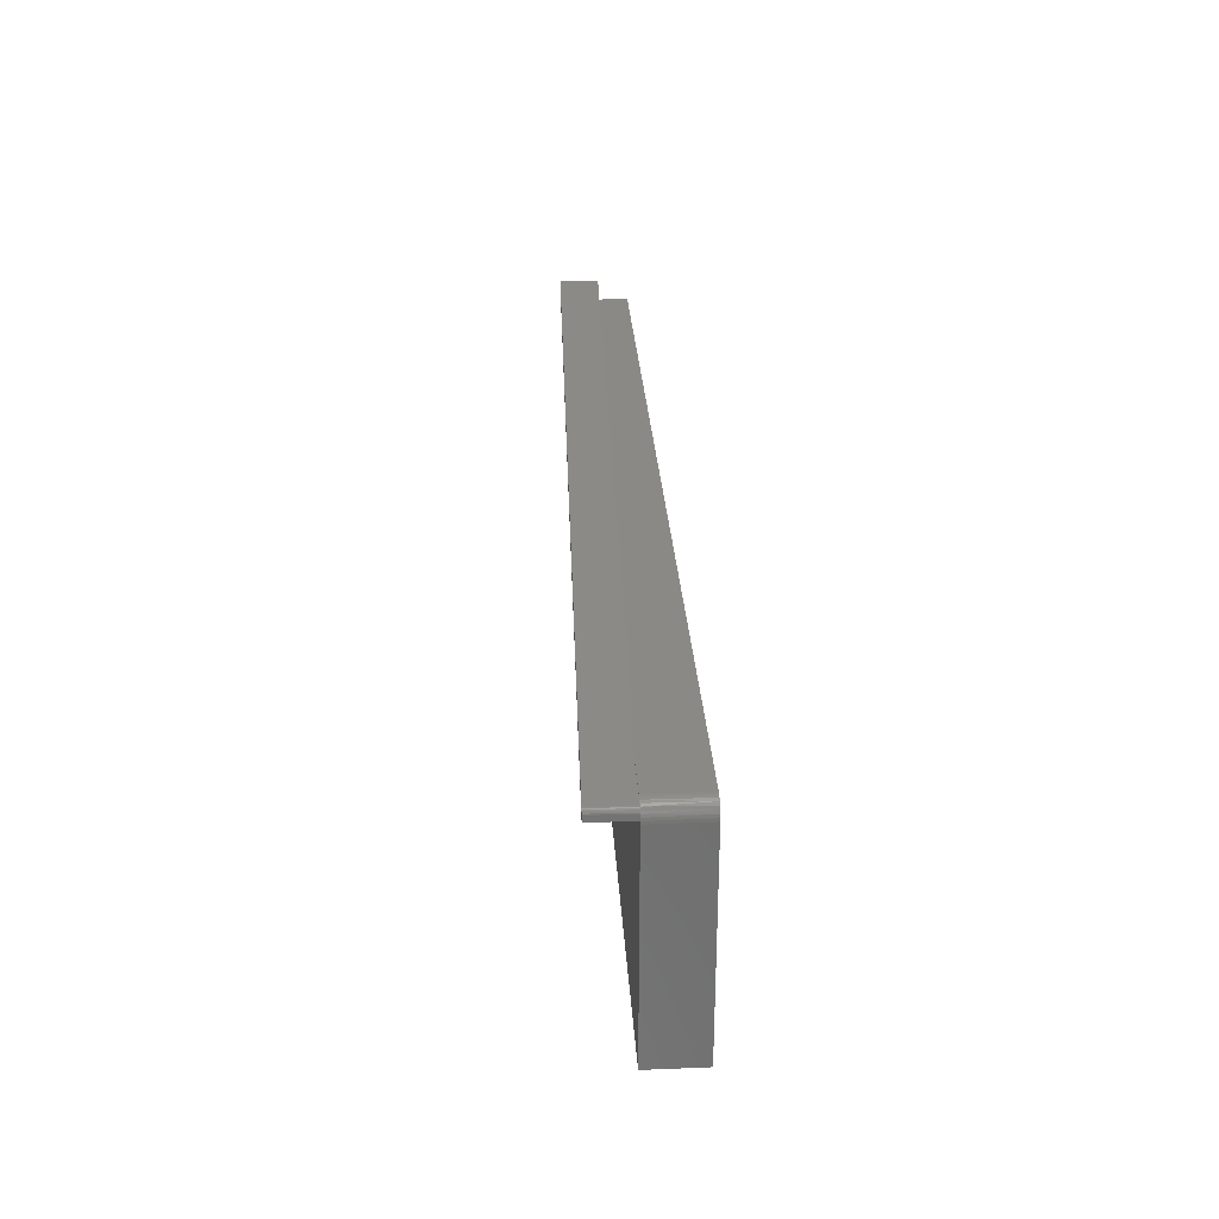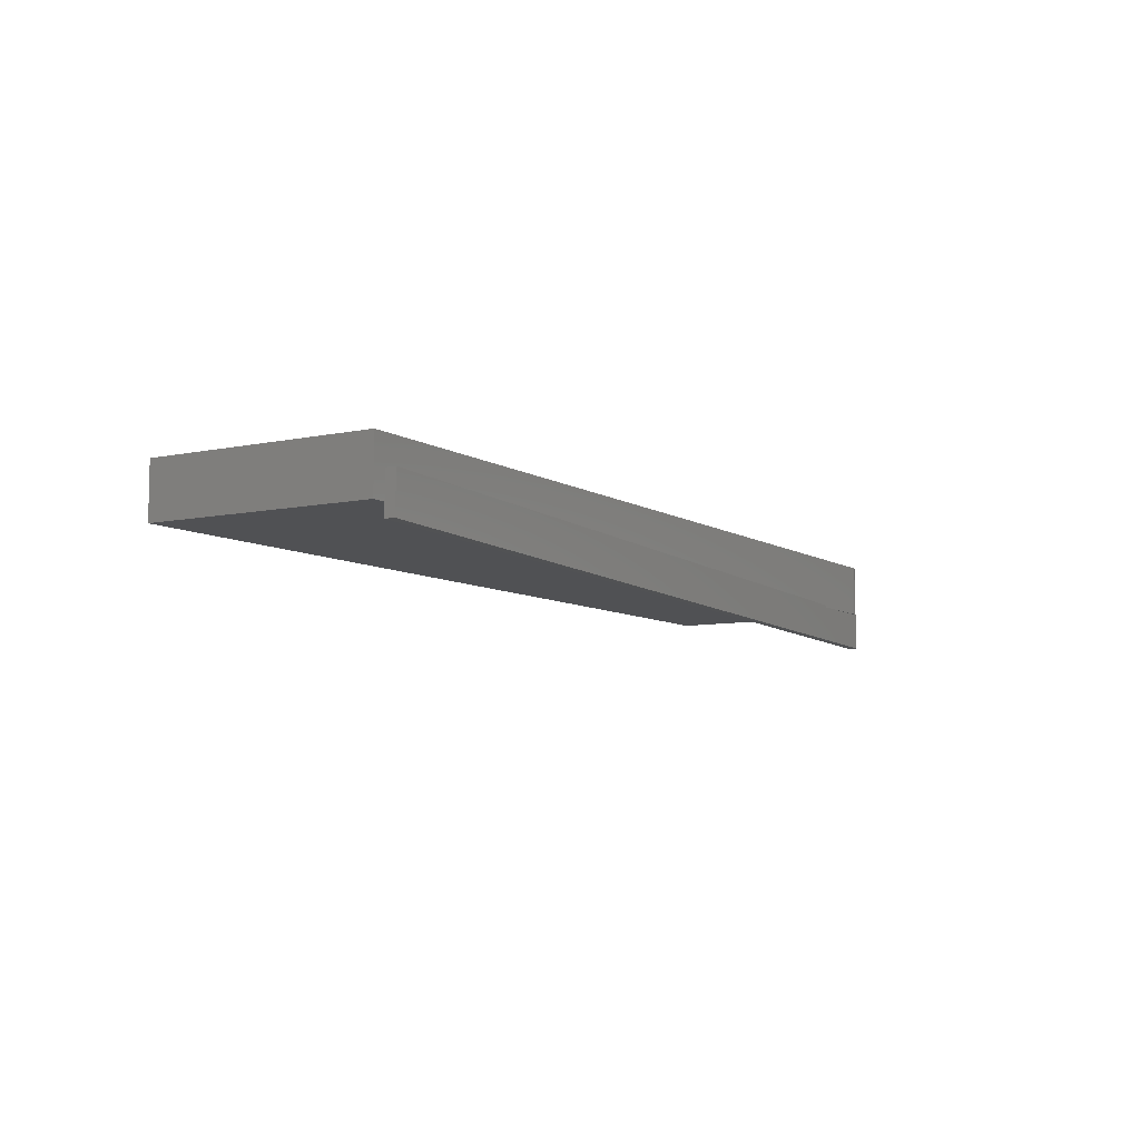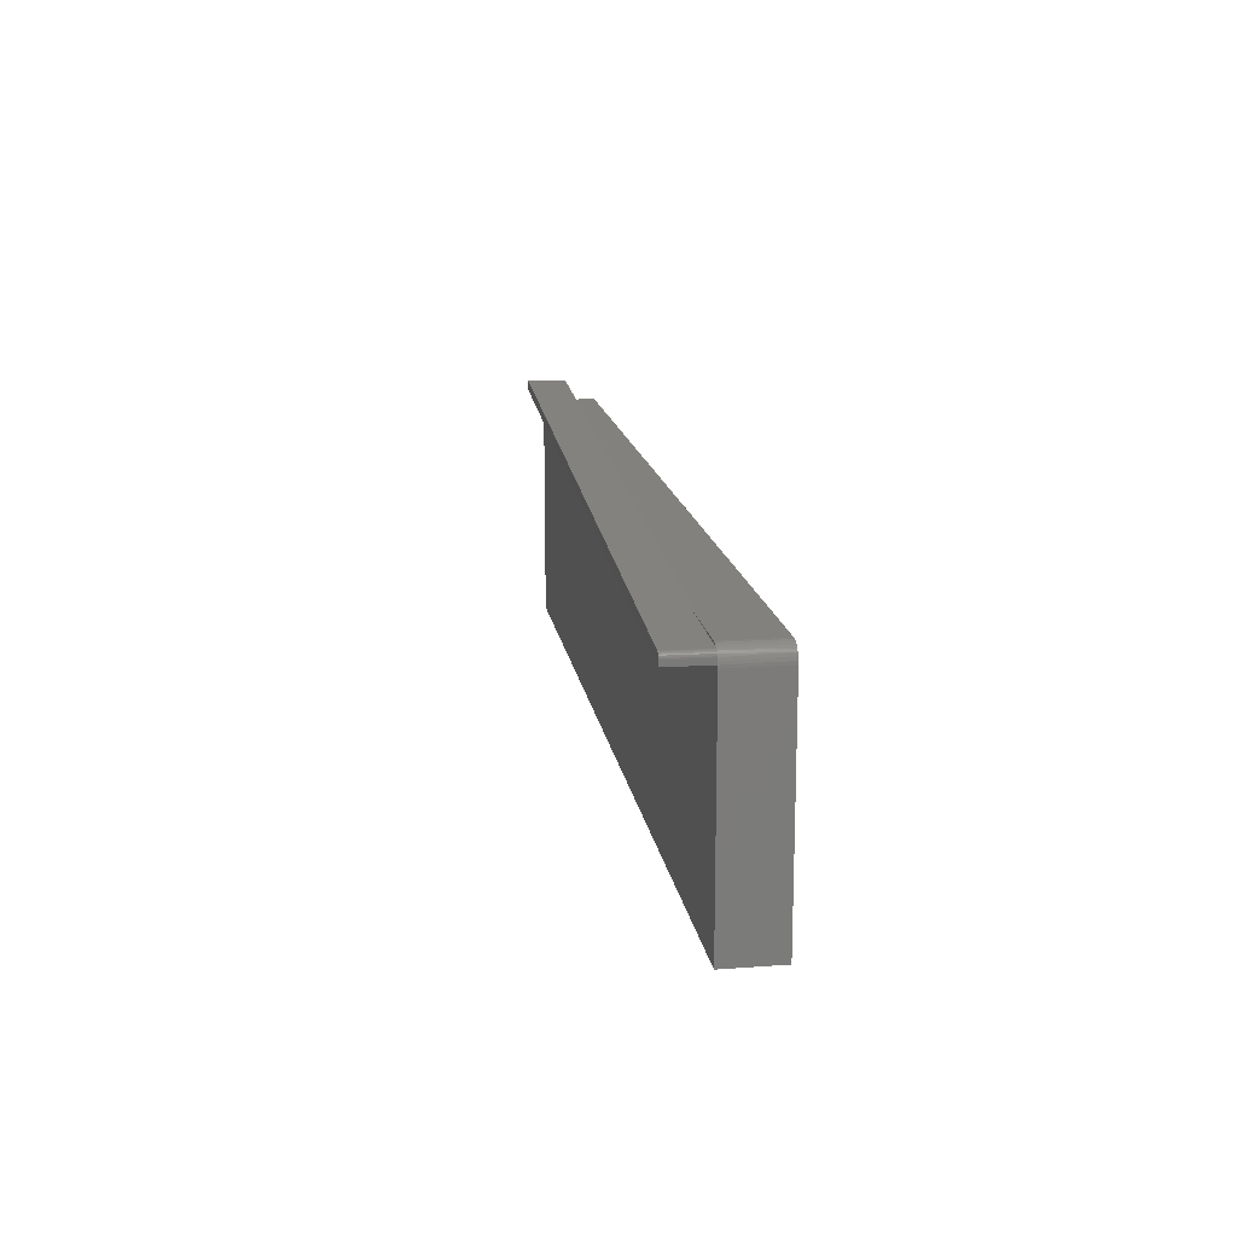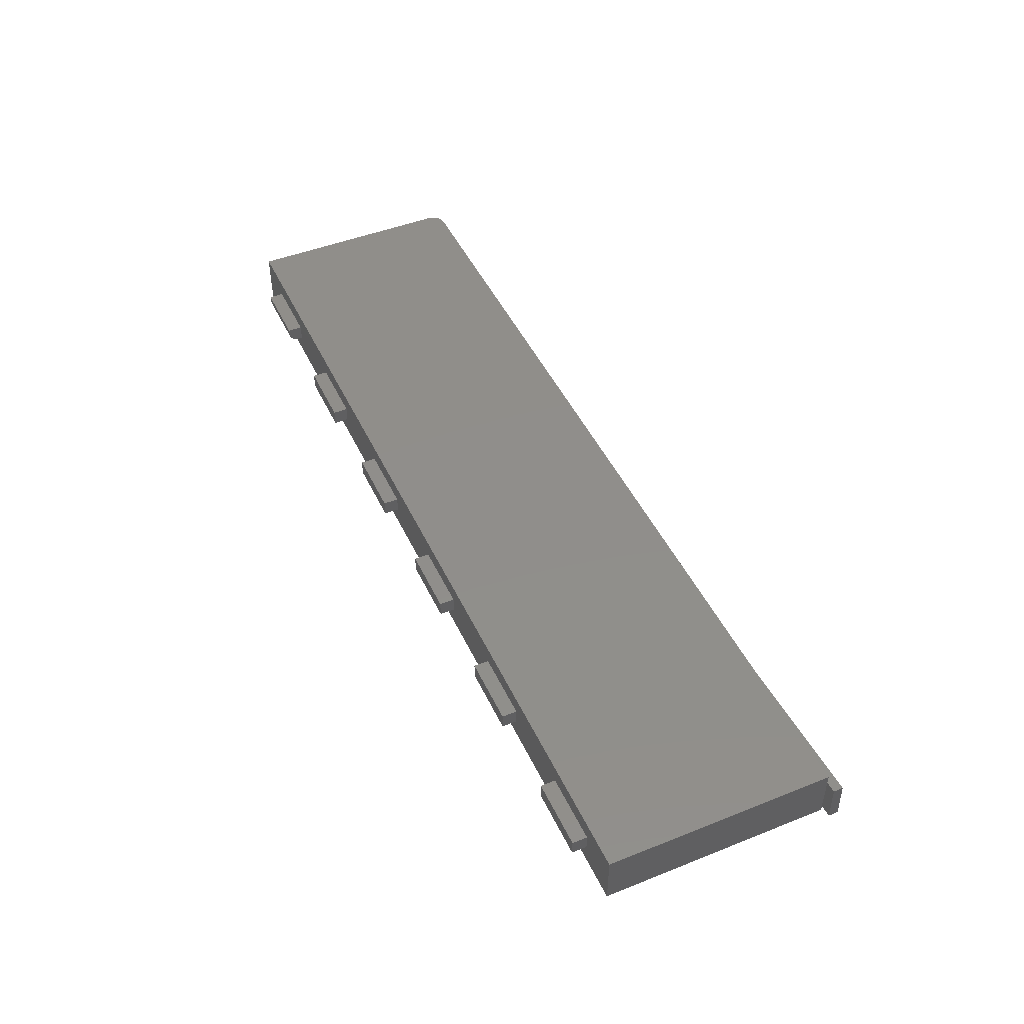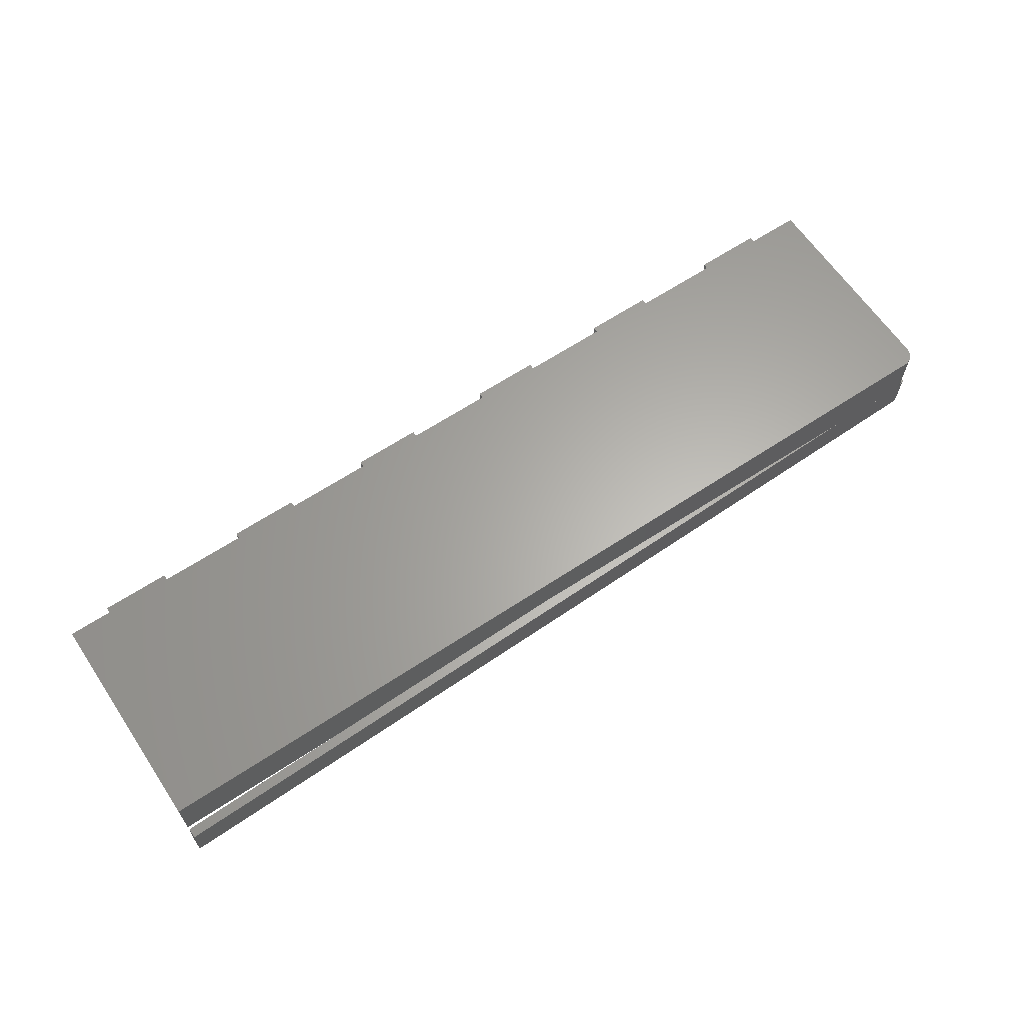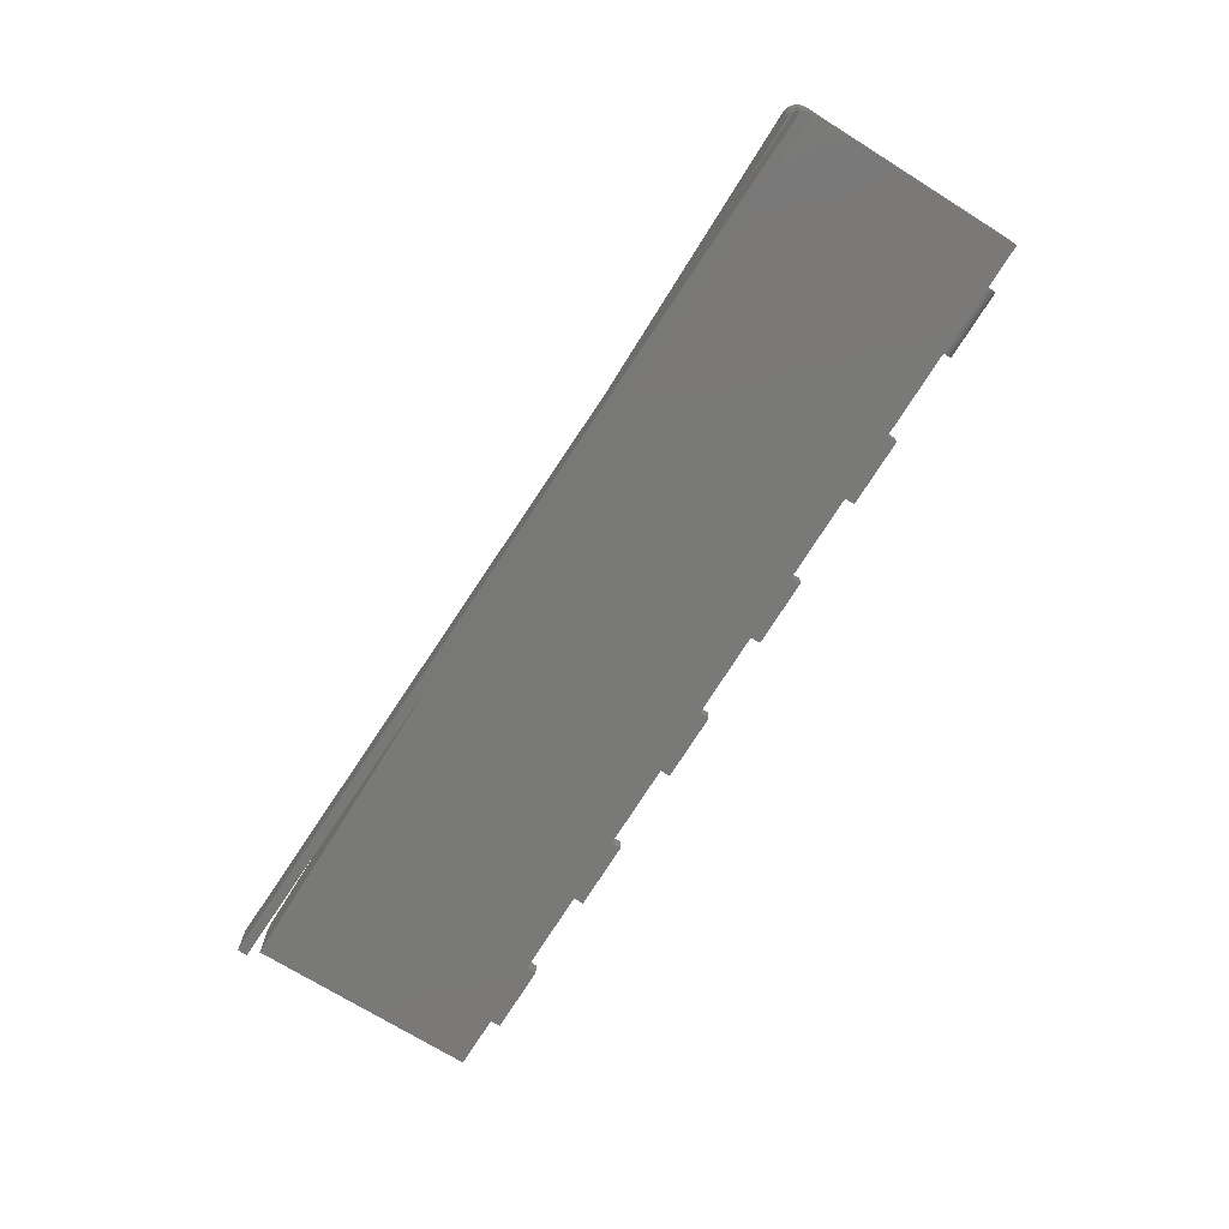
<metadata>
{"format":"stl","ext":"stl","renderer":"f3d","projection":"perspective","resolution":1024,"background":"white","views":[{"elev":29.0,"azim":-93.4,"up":"+Y"},{"elev":-7.6,"azim":121.1,"up":"+Z"},{"elev":15.6,"azim":-98.8,"up":"+Y"},{"elev":46.7,"azim":65.7,"up":"+Z"},{"elev":63.5,"azim":146.2,"up":"+Z"},{"elev":-72.1,"azim":-121.9,"up":"+Z"}]}
</metadata>
<code>
# stl→obj: 116 verts, 228 faces
v -0.75 -0.1797 0
v -0.5703 -0.1797 0.03125
v -0.6797 -0.1797 0.03125
v -0.75 -0.1797 0.08594
v -0.6797 -0.1797 0.05658
v -0.5703 -0.1797 0.05658
v 0.75 -0.1797 0.08594
v 0.75 -0.1797 0
v 0.6797 -0.1797 0.05658
v 0.6797 -0.1797 0.03125
v 0.5703 -0.1797 0.03125
v 0.4297 -0.1797 0.03125
v 0.3203 -0.1797 0.03125
v 0.1797 -0.1797 0.03125
v 0.07031 -0.1797 0.03125
v -0.07031 -0.1797 0.03125
v -0.1797 -0.1797 0.03125
v -0.3203 -0.1797 0.03125
v -0.4297 -0.1797 0.03125
v -0.4297 -0.1797 0.05658
v -0.3203 -0.1797 0.05658
v -0.1797 -0.1797 0.05658
v -0.07031 -0.1797 0.05658
v 0.07031 -0.1797 0.05658
v 0.1797 -0.1797 0.05658
v 0.3203 -0.1797 0.05658
v 0.4297 -0.1797 0.05658
v 0.5703 -0.1797 0.05658
v 0.5703 -0.2031 0.05658
v 0.5703 -0.2031 0.03125
v 0.6797 -0.2031 0.05658
v 0.6797 -0.2031 0.03125
v 0.3203 -0.2031 0.05658
v 0.3203 -0.2031 0.03125
v 0.4297 -0.2031 0.05658
v 0.4297 -0.2031 0.03125
v 0.07031 -0.2031 0.05658
v 0.07031 -0.2031 0.03125
v 0.1797 -0.2031 0.05658
v 0.1797 -0.2031 0.03125
v -0.1797 -0.2031 0.05658
v -0.1797 -0.2031 0.03125
v -0.07031 -0.2031 0.05658
v -0.07031 -0.2031 0.03125
v -0.4297 -0.2031 0.05658
v -0.4297 -0.2031 0.03125
v -0.3203 -0.2031 0.05658
v -0.3203 -0.2031 0.03125
v -0.6797 -0.2031 0.04688
v -0.5703 -0.2031 0.04688
v -0.6797 -0.2031 0.05658
v -0.5703 -0.2031 0.05658
v -0.6797 -0.1875 0.03125
v -0.6797 -0.1905 0.03155
v -0.6797 -0.1935 0.03244
v -0.6797 -0.1985 0.03583
v -0.6797 -0.1962 0.03388
v -0.6797 -0.2005 0.03819
v -0.6797 -0.2019 0.0409
v -0.6797 -0.2028 0.04383
v -0.5703 -0.1875 0.03125
v -0.5703 -0.2019 0.0409
v -0.5703 -0.2028 0.04383
v -0.5703 -0.1905 0.03155
v -0.5703 -0.2005 0.03819
v -0.5703 -0.1985 0.03583
v -0.5703 -0.1962 0.03388
v -0.5703 -0.1935 0.03244
v 0.751 0.2007 -0.02567
v -0.7481 0.1639 -0.06247
v -0.7483 0.1719 -0.06248
v -0.7482 0.1734 -0.06247
v -0.7478 0.1749 -0.06246
v -0.7471 0.1762 -0.06245
v -0.7461 0.1775 -0.06242
v -0.745 0.1785 -0.0624
v -0.7436 0.1792 -0.06236
v -0.7422 0.1797 -0.06233
v -0.7407 0.1799 -0.06229
v 0.7506 0.2165 -0.02568
v -0.7448 0.1748 0
v -0.7497 0.1734 7.47e-06
v -0.747 0.1716 0
v -0.7493 0.1749 1.749e-05
v -0.7486 0.1762 3.439e-05
v -0.7477 0.1775 5.752e-05
v -0.7452 0.1792 0.0001187
v -0.7465 0.1785 8.598e-05
v -0.7498 0.1719 4.705e-06
v -0.7496 0.1639 9.51e-06
v -0.7486 0.168 0
v -0.7421 0.1776 0
v -0.7389 0.18 0.0002723
v -0.7422 0.1799 0.0001917
v -0.7437 0.1797 0.0001544
v -0.5959 0.1835 0
v -0.5959 0.1835 0.003782
v 0.7491 0.2165 0.0368
v 0.7495 0.2007 0.03681
v 0.04724 0.1835 0.01957
v 0.04772 0.1835 0
v -0.7266 0.1835 0
v 0.75 0.1835 0
v 0.75 0.1835 0.08594
v -0.7266 0.1835 0.08594
v -0.75 0.16 0
v -0.735 0.1819 0
v -0.7309 0.1831 0
v -0.7482 0.169 0.08594
v -0.7461 0.1731 0.08594
v -0.7431 0.1766 0.08594
v -0.7396 0.1795 0.08594
v -0.75 0.16 0.08594
v -0.7495 0.1646 0.08594
v -0.7311 0.183 0.08594
v -0.7355 0.1817 0.08594
f 1 2 3
f 4 1 3
f 4 3 5
f 4 5 6
f 4 6 7
f 8 7 9
f 8 9 10
f 8 10 11
f 8 11 12
f 8 12 13
f 8 13 14
f 8 14 15
f 8 15 16
f 8 16 17
f 8 17 18
f 8 18 19
f 8 19 2
f 8 2 1
f 7 6 20
f 7 20 21
f 7 21 22
f 7 22 23
f 7 23 24
f 7 24 25
f 7 25 26
f 7 26 27
f 7 27 28
f 7 28 9
f 12 11 27
f 27 11 28
f 14 13 25
f 25 13 26
f 16 15 23
f 23 15 24
f 18 17 21
f 21 17 22
f 2 19 6
f 6 19 20
f 29 28 30
f 30 28 11
f 31 9 29
f 29 9 28
f 32 10 31
f 31 10 9
f 30 11 32
f 32 11 10
f 30 32 29
f 29 32 31
f 33 26 34
f 34 26 13
f 35 27 33
f 33 27 26
f 36 12 35
f 35 12 27
f 34 13 36
f 36 13 12
f 34 36 33
f 33 36 35
f 37 24 38
f 38 24 15
f 39 25 37
f 37 25 24
f 40 14 39
f 39 14 25
f 38 15 40
f 40 15 14
f 38 40 37
f 37 40 39
f 41 22 42
f 42 22 17
f 43 23 41
f 41 23 22
f 44 16 43
f 43 16 23
f 42 17 44
f 44 17 16
f 42 44 41
f 41 44 43
f 45 20 46
f 46 20 19
f 47 21 45
f 45 21 20
f 48 18 47
f 47 18 21
f 46 19 48
f 48 19 18
f 46 48 45
f 45 48 47
f 49 50 51
f 51 50 52
f 53 54 55
f 56 55 57
f 3 53 55
f 3 55 56
f 3 56 58
f 3 58 59
f 3 59 60
f 3 60 49
f 3 49 51
f 3 51 5
f 61 2 62
f 6 52 50
f 6 50 63
f 6 63 62
f 6 62 2
f 64 61 62
f 64 62 65
f 64 65 66
f 64 66 67
f 64 67 68
f 53 3 61
f 61 3 2
f 53 61 54
f 54 61 64
f 54 64 55
f 55 64 68
f 55 68 57
f 57 68 67
f 57 67 56
f 56 67 66
f 56 66 58
f 58 66 65
f 58 65 59
f 59 65 62
f 59 62 60
f 60 62 63
f 60 63 49
f 49 63 50
f 52 6 51
f 51 6 5
f 69 70 71
f 69 71 72
f 69 72 73
f 69 73 74
f 69 74 75
f 69 75 76
f 69 76 77
f 69 77 78
f 69 78 79
f 69 79 80
f 81 82 83
f 84 82 81
f 85 84 81
f 86 85 81
f 87 88 86
f 89 90 91
f 89 91 83
f 89 83 82
f 92 93 94
f 92 94 95
f 92 95 87
f 92 87 86
f 92 86 81
f 90 89 70
f 70 89 71
f 93 79 94
f 80 79 93
f 80 93 96
f 80 96 97
f 80 97 98
f 94 79 95
f 95 79 78
f 95 78 87
f 87 78 77
f 87 77 88
f 88 77 76
f 88 76 86
f 86 76 75
f 86 75 85
f 85 75 74
f 85 74 84
f 84 74 73
f 84 73 82
f 82 73 72
f 82 72 89
f 89 72 71
f 69 99 100
f 69 100 101
f 69 101 90
f 69 90 70
f 98 97 99
f 99 97 100
f 102 97 96
f 103 101 104
f 104 101 100
f 104 100 105
f 105 100 97
f 105 97 102
f 103 8 1
f 103 1 106
f 103 106 90
f 103 90 101
f 96 107 102
f 107 108 102
f 93 107 96
f 109 110 83
f 81 83 110
f 110 111 81
f 81 111 92
f 92 111 112
f 106 113 90
f 90 113 114
f 90 114 91
f 91 114 109
f 91 109 83
f 105 102 115
f 115 102 108
f 115 108 116
f 116 108 107
f 116 107 112
f 112 107 93
f 112 93 92
f 98 99 80
f 80 99 69
f 105 115 116
f 104 105 116
f 104 116 112
f 104 112 111
f 104 111 110
f 104 110 109
f 104 109 114
f 104 114 113
f 104 113 4
f 104 4 7
f 113 106 4
f 4 106 1
f 7 8 104
f 104 8 103

</code>
